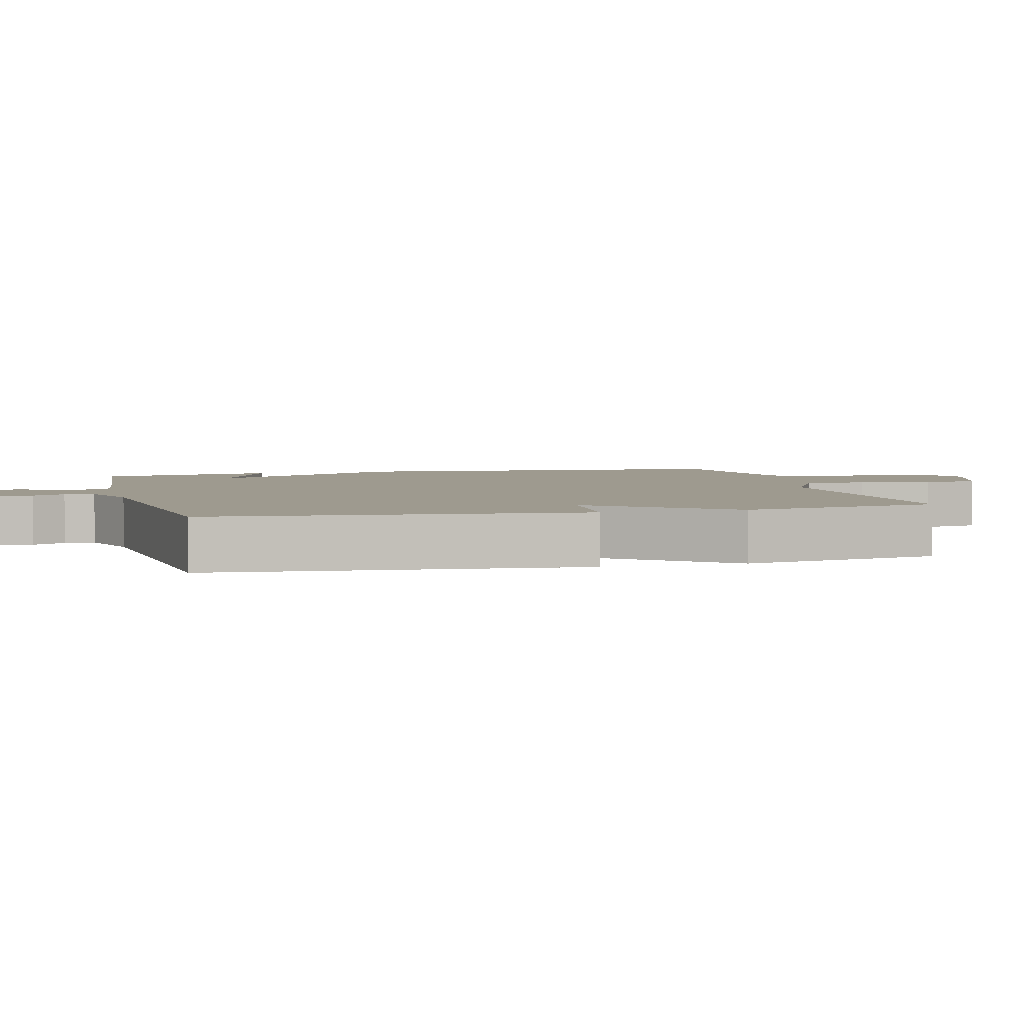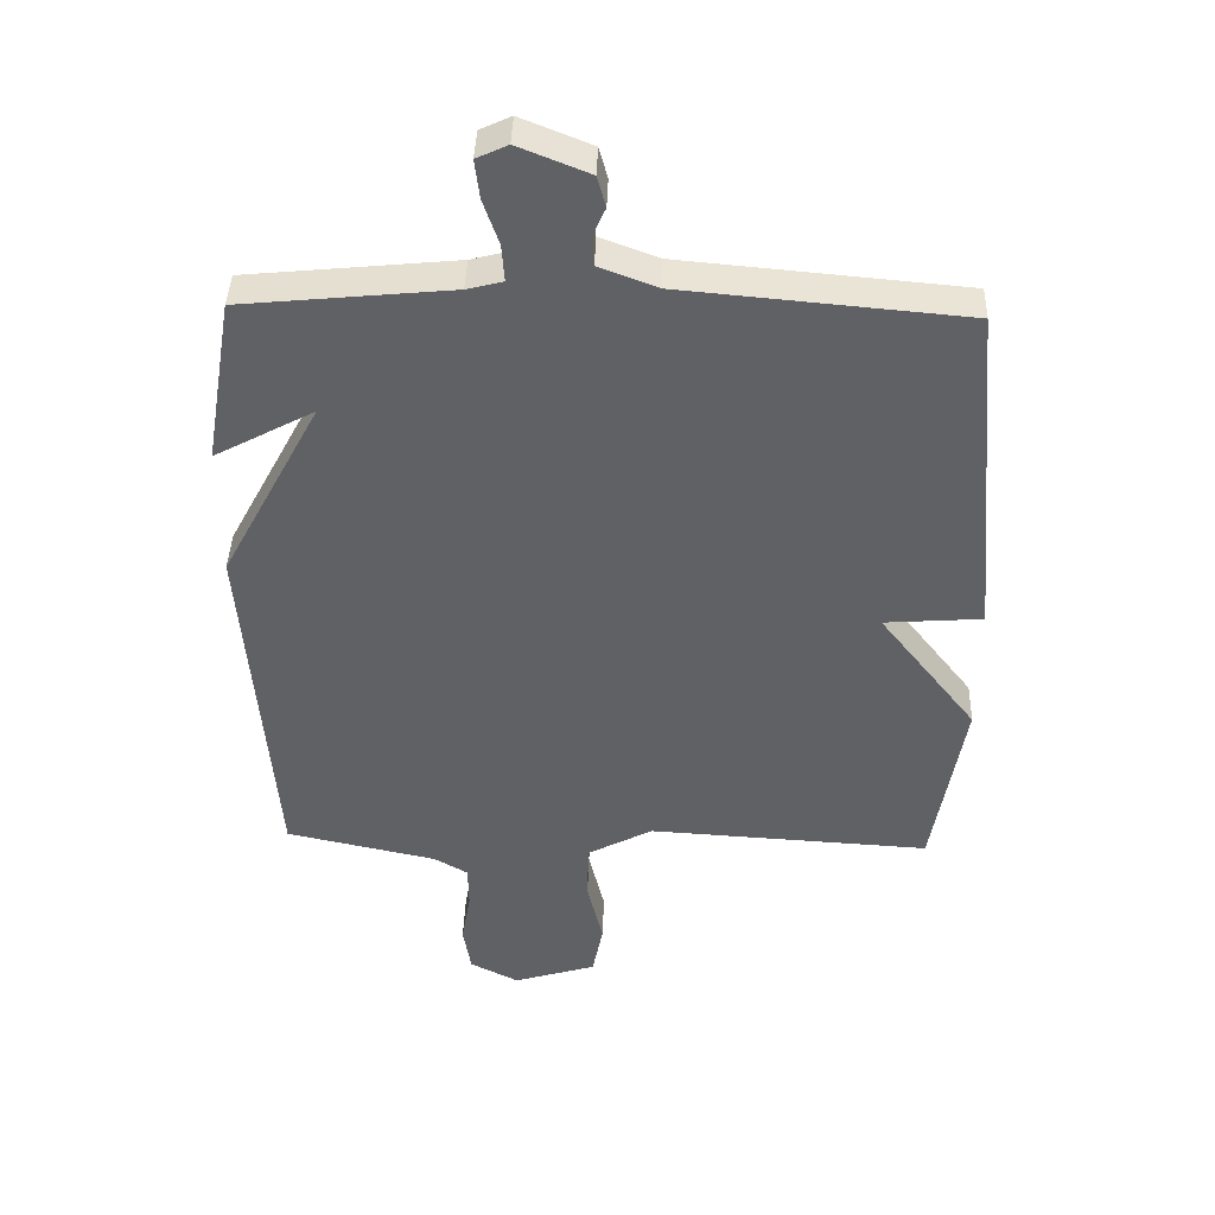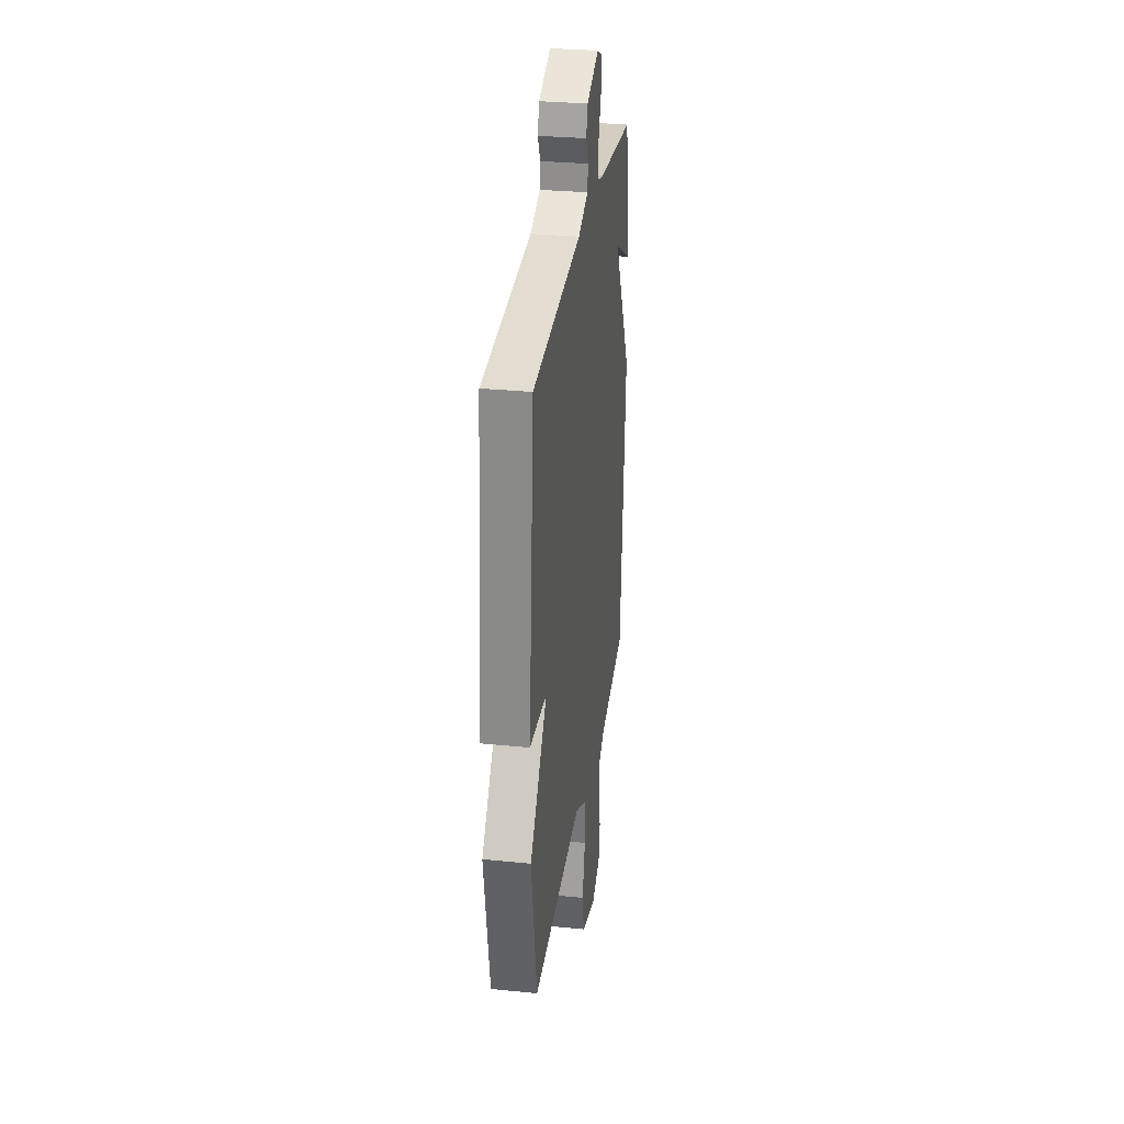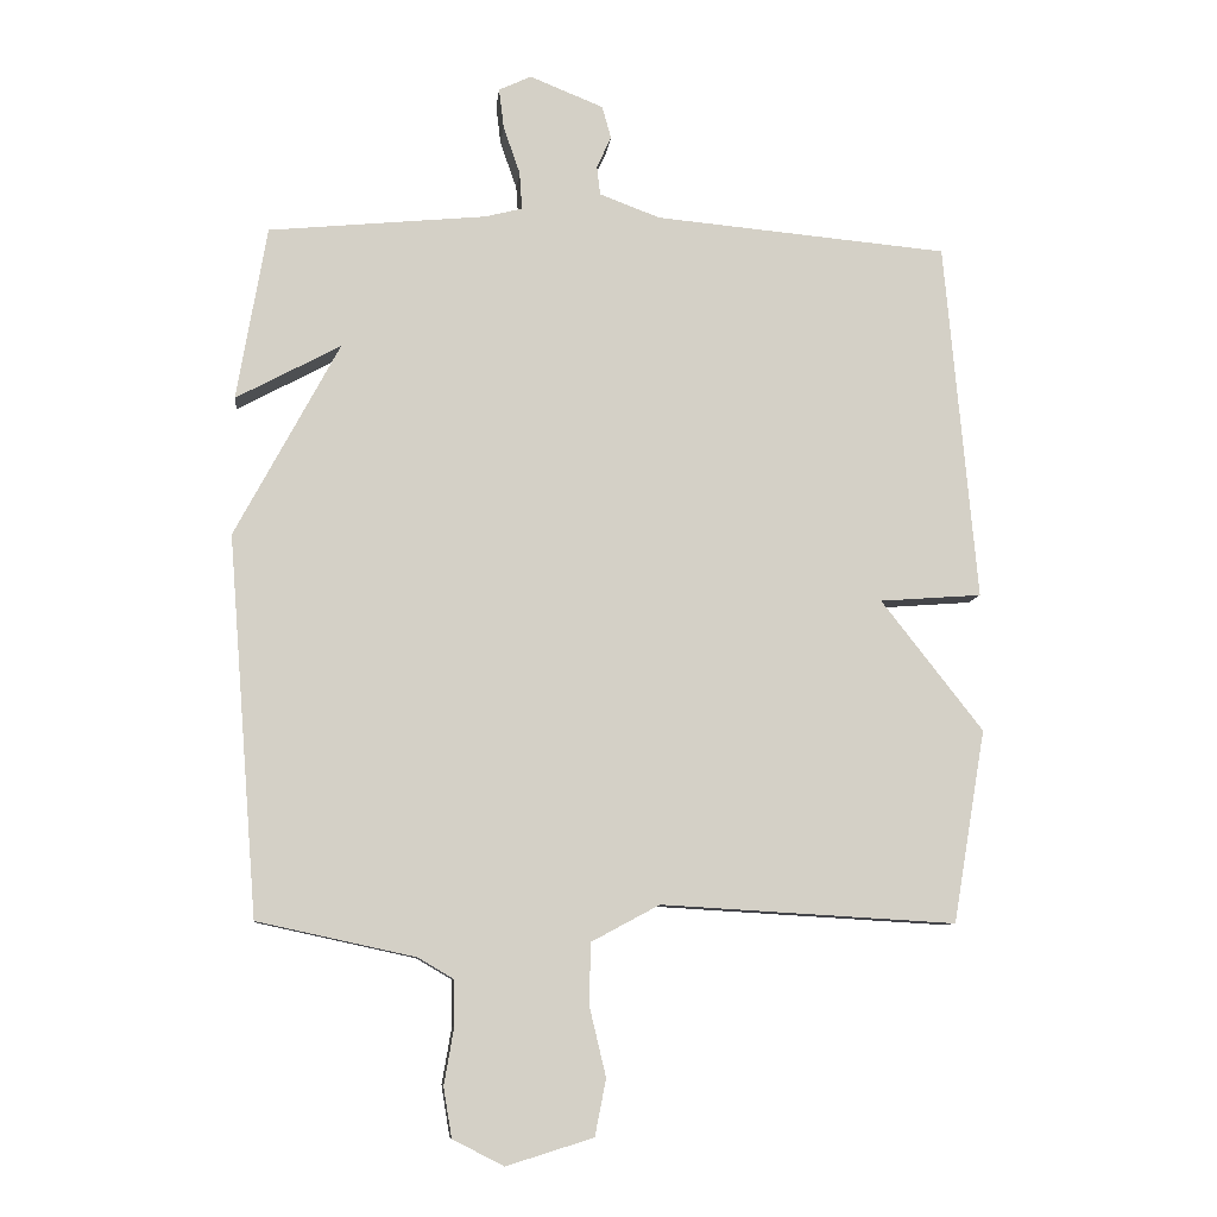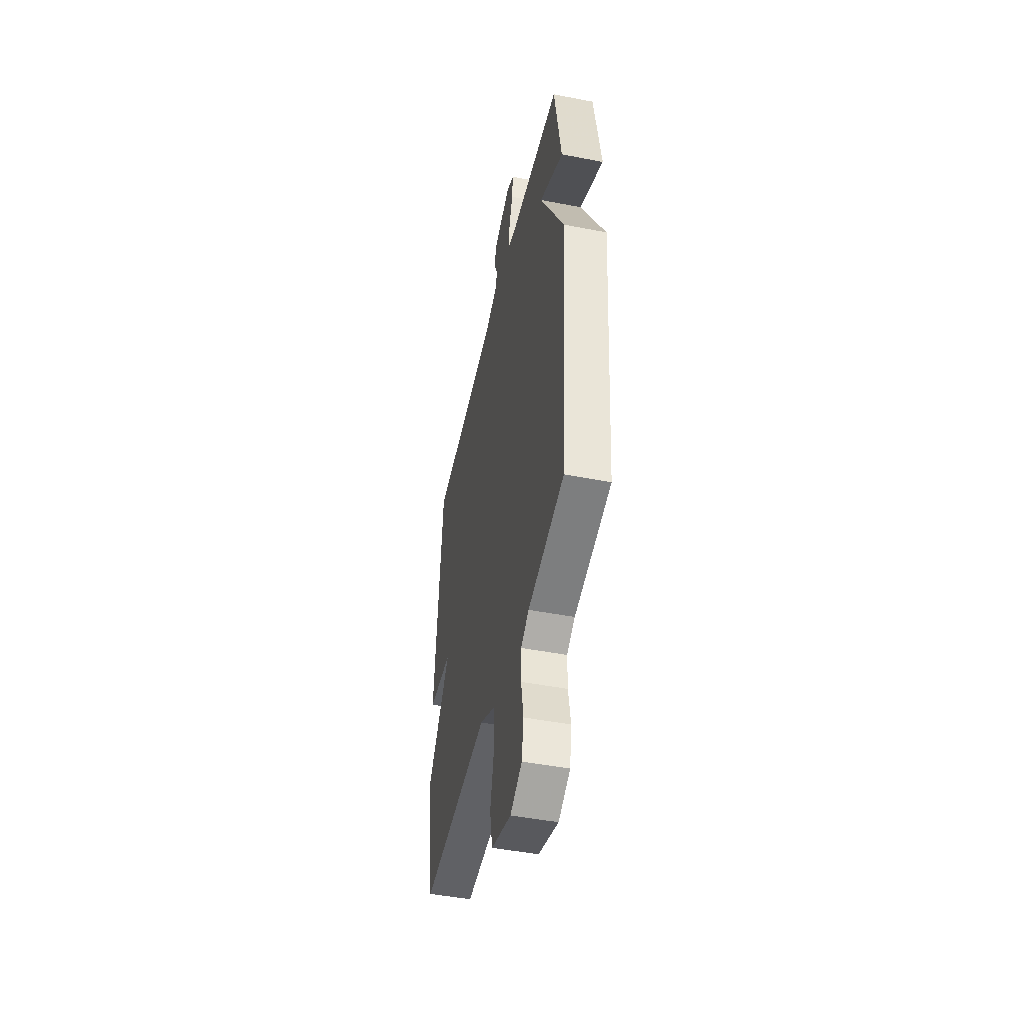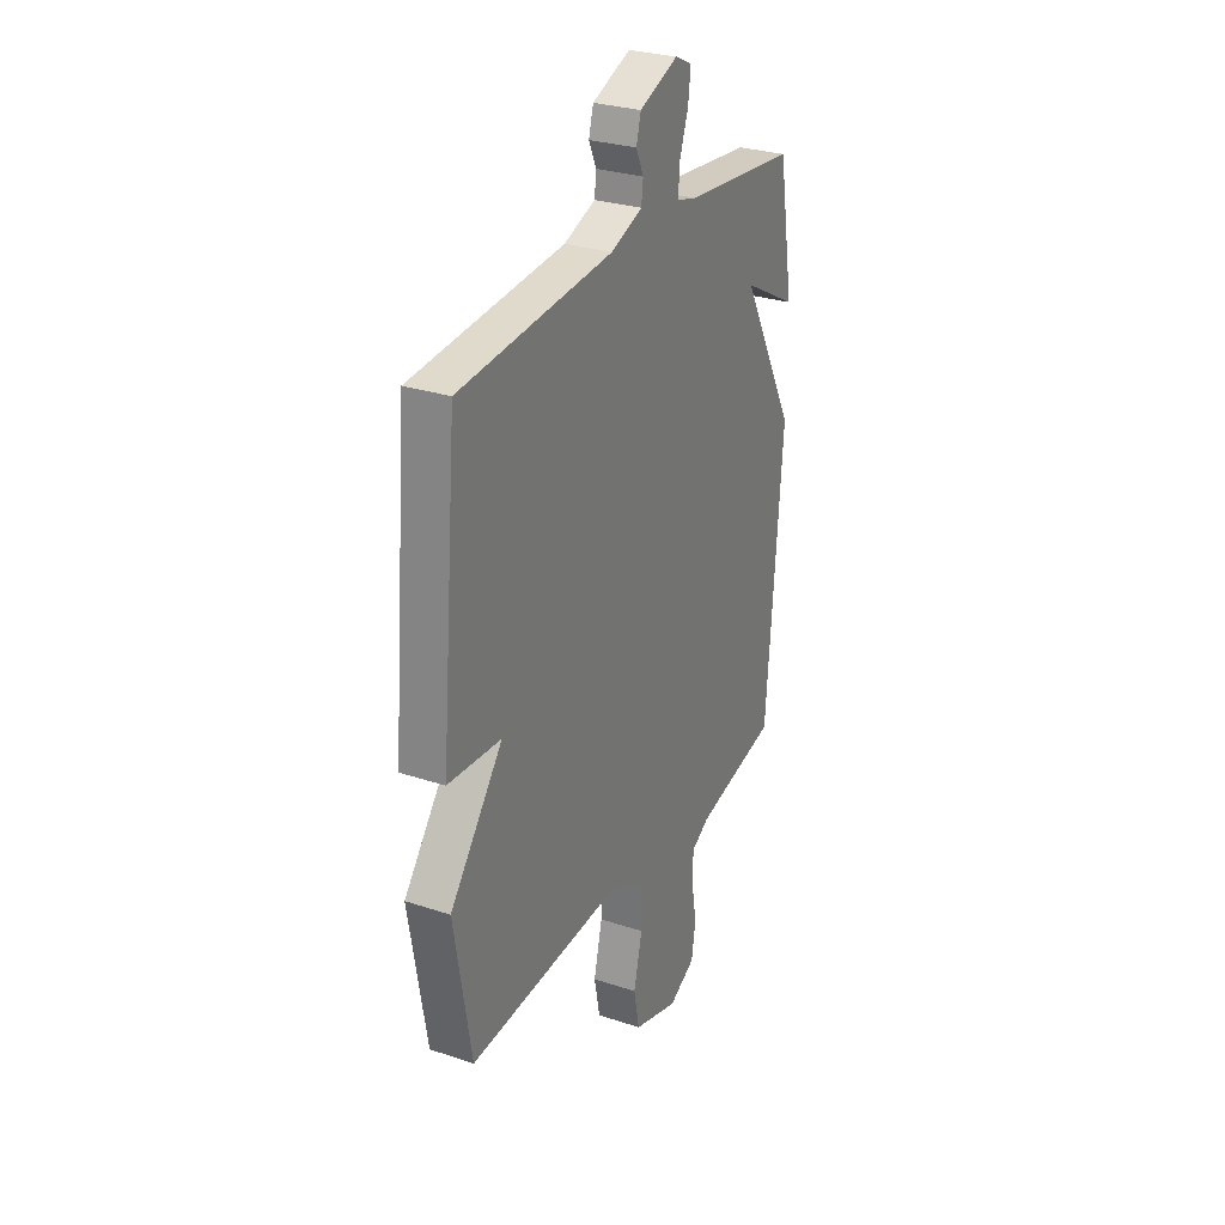
<metadata>
{"format":"obj","ext":"obj","renderer":"f3d","projection":"perspective","resolution":1024,"background":"white","views":[{"elev":3.8,"azim":75.6,"up":"+Y"},{"elev":41.1,"azim":1.8,"up":"+Z"},{"elev":30.4,"azim":98.3,"up":"+Z"},{"elev":-8.9,"azim":-6.1,"up":"+Z"},{"elev":-47.0,"azim":-102.4,"up":"+Z"},{"elev":28.6,"azim":116.5,"up":"+Z"}]}
</metadata>
<code>
v -0.5 0.07 0.5
v -0.184 0.07 0.531
v -0.13 0.07 0.545
v -0.134 0.07 0.6
v -0.158 0.07 0.669
v -0.165 0.07 0.727
v -0.118 0.07 0.749
v -0.011 0.07 0.706
v 0.002 0.07 0.659
v -0.019 0.07 0.613
v -0.014 0.07 0.571
v 0.074 0.07 0.538
v 0.5 0.07 0.5
v 0.547 0.07 -0.021
v 0.399 0.07 -0.032
v 0.547 0.07 -0.221
v 0.5 0.07 -0.5
v 0.072 0.07 -0.475
v -0.027 0.07 -0.528
v -0.029 0.07 -0.617
v -0.005 0.07 -0.717
v -0.021 0.07 -0.799
v -0.147 0.07 -0.838
v -0.221 0.07 -0.8
v -0.233 0.07 -0.728
v -0.219 0.07 -0.647
v -0.22 0.07 -0.58
v -0.271 0.07 -0.55
v -0.5 0.07 -0.5
v -0.543 0.07 0.048
v -0.392 0.07 0.329
v -0.543 0.07 0.248
v -0.5 0 0.5
v -0.184 0 0.531
v -0.13 0 0.545
v -0.134 0 0.6
v -0.158 0 0.669
v -0.165 0 0.727
v -0.118 0 0.749
v -0.011 0 0.706
v 0.002 0 0.659
v -0.019 0 0.613
v -0.014 0 0.571
v 0.074 0 0.538
v 0.5 0 0.5
v 0.547 0 -0.021
v 0.399 0 -0.032
v 0.547 0 -0.221
v 0.5 0 -0.5
v 0.072 0 -0.475
v -0.027 0 -0.528
v -0.029 0 -0.617
v -0.005 0 -0.717
v -0.021 0 -0.799
v -0.147 0 -0.838
v -0.221 0 -0.8
v -0.233 0 -0.728
v -0.219 0 -0.647
v -0.22 0 -0.58
v -0.271 0 -0.55
v -0.5 0 -0.5
v -0.543 0 0.048
v -0.392 0 0.329
v -0.543 0 0.248
f 31 32 1 2
f 31 2 3
f 30 31 3
f 29 30 3
f 28 29 3
f 27 28 3
f 26 27 3
f 24 25 26
f 23 24 26
f 22 23 26
f 21 22 26
f 20 21 26
f 19 20 26 3
f 18 19 3 4
f 17 18 4
f 16 17 4
f 15 16 4
f 12 13 14 15
f 11 12 15 4
f 5 6 7
f 4 5 7
f 11 4 7
f 10 11 7
f 7 8 9 10
f 34 33 64 63
f 35 34 63
f 35 63 62
f 35 62 61
f 35 61 60
f 35 60 59
f 35 59 58
f 58 57 56
f 58 56 55
f 58 55 54
f 58 54 53
f 58 53 52
f 35 58 52 51
f 36 35 51 50
f 36 50 49
f 36 49 48
f 36 48 47
f 47 46 45 44
f 36 47 44 43
f 39 38 37
f 39 37 36
f 39 36 43
f 39 43 42
f 42 41 40 39
f 1 33 34 2
f 2 34 35 3
f 3 35 36 4
f 4 36 37 5
f 5 37 38 6
f 6 38 39 7
f 7 39 40 8
f 8 40 41 9
f 9 41 42 10
f 10 42 43 11
f 11 43 44 12
f 12 44 45 13
f 13 45 46 14
f 14 46 47 15
f 15 47 48 16
f 16 48 49 17
f 17 49 50 18
f 18 50 51 19
f 19 51 52 20
f 20 52 53 21
f 21 53 54 22
f 22 54 55 23
f 23 55 56 24
f 24 56 57 25
f 25 57 58 26
f 26 58 59 27
f 27 59 60 28
f 28 60 61 29
f 29 61 62 30
f 30 62 63 31
f 31 63 64 32
f 32 64 33 1

</code>
